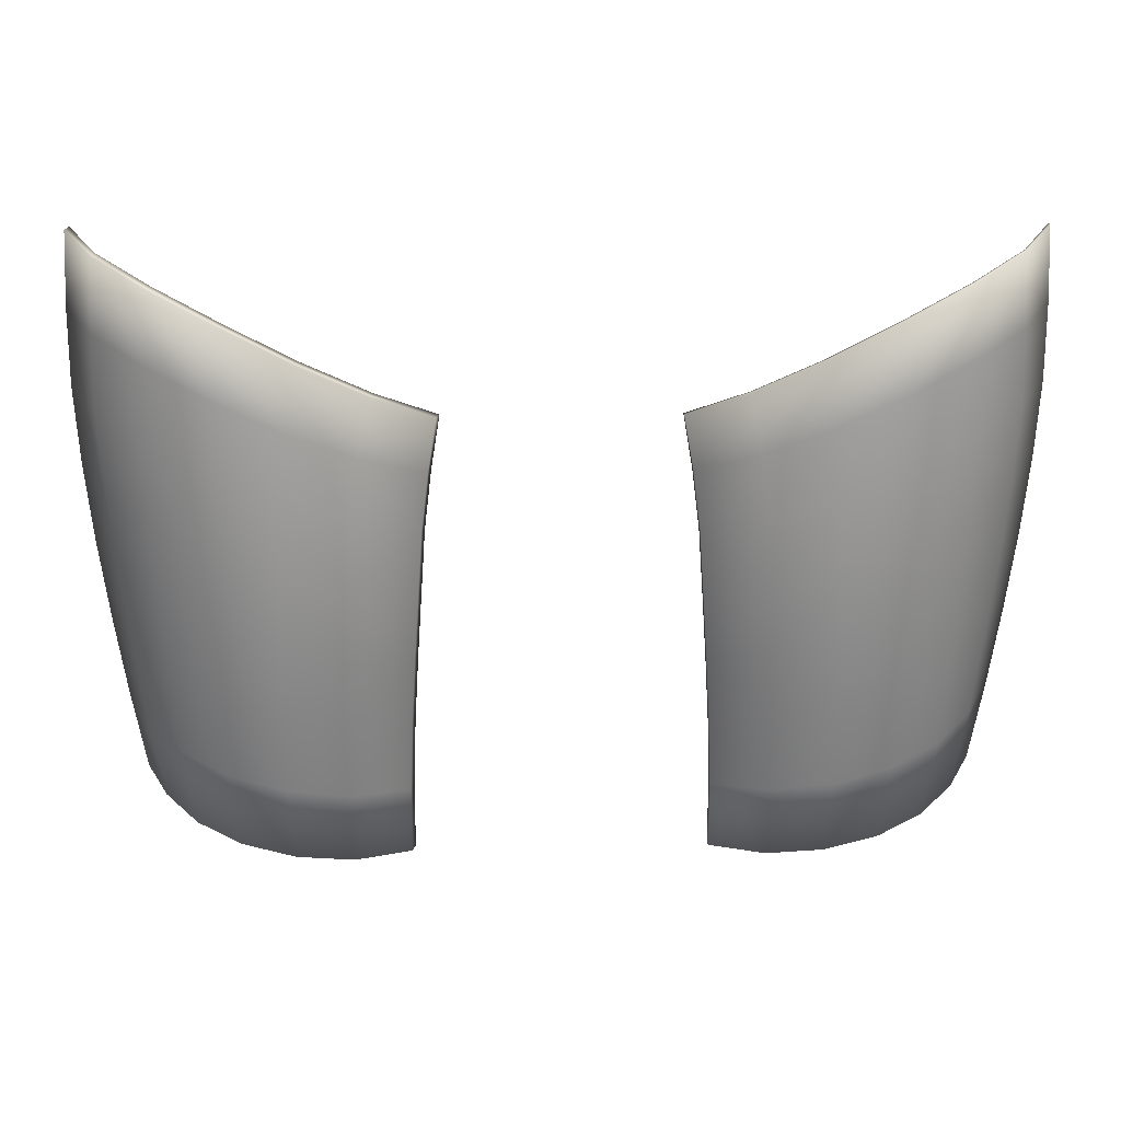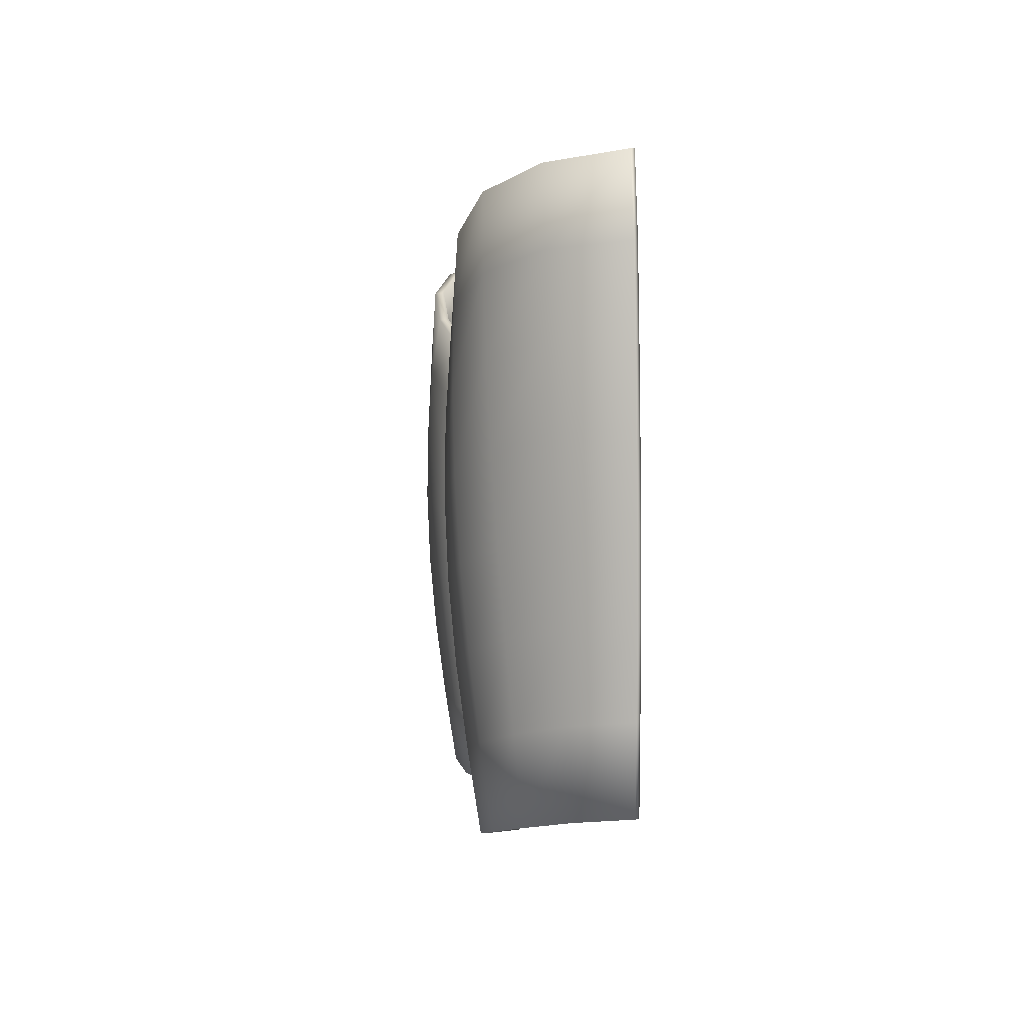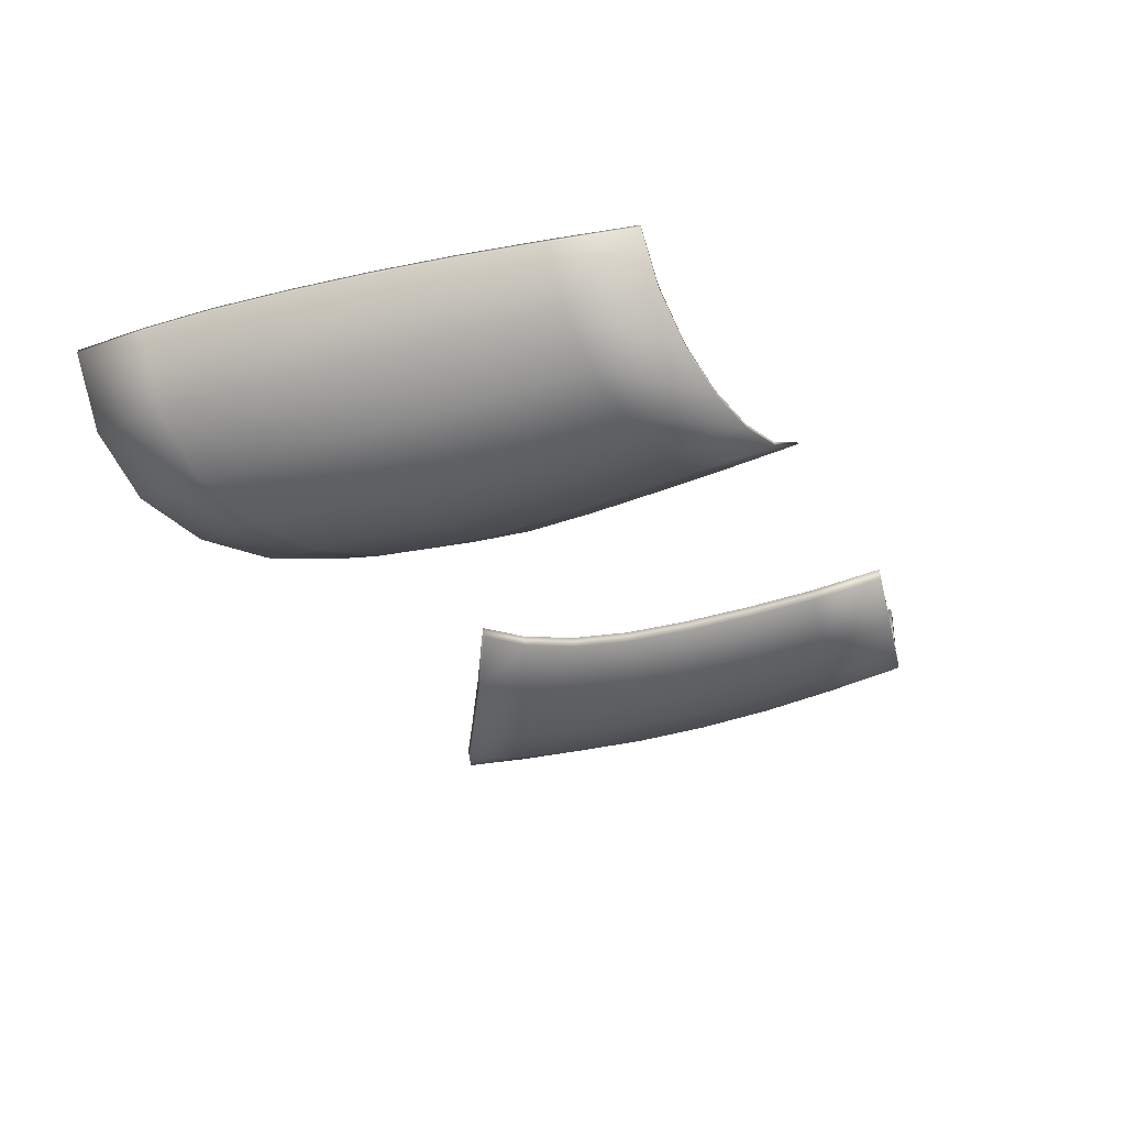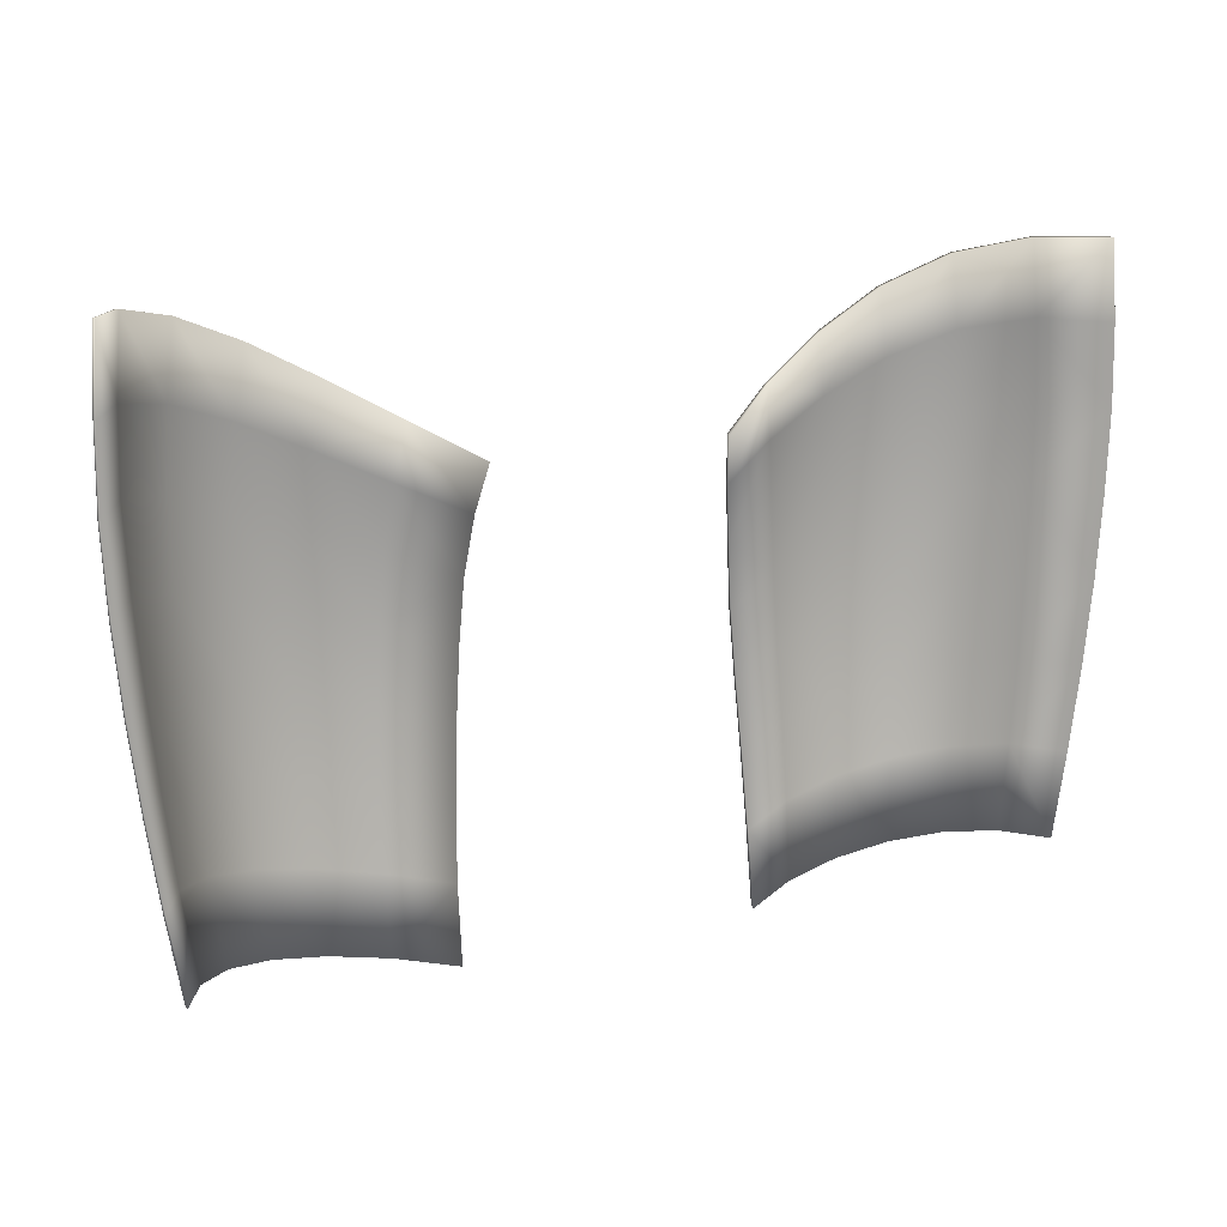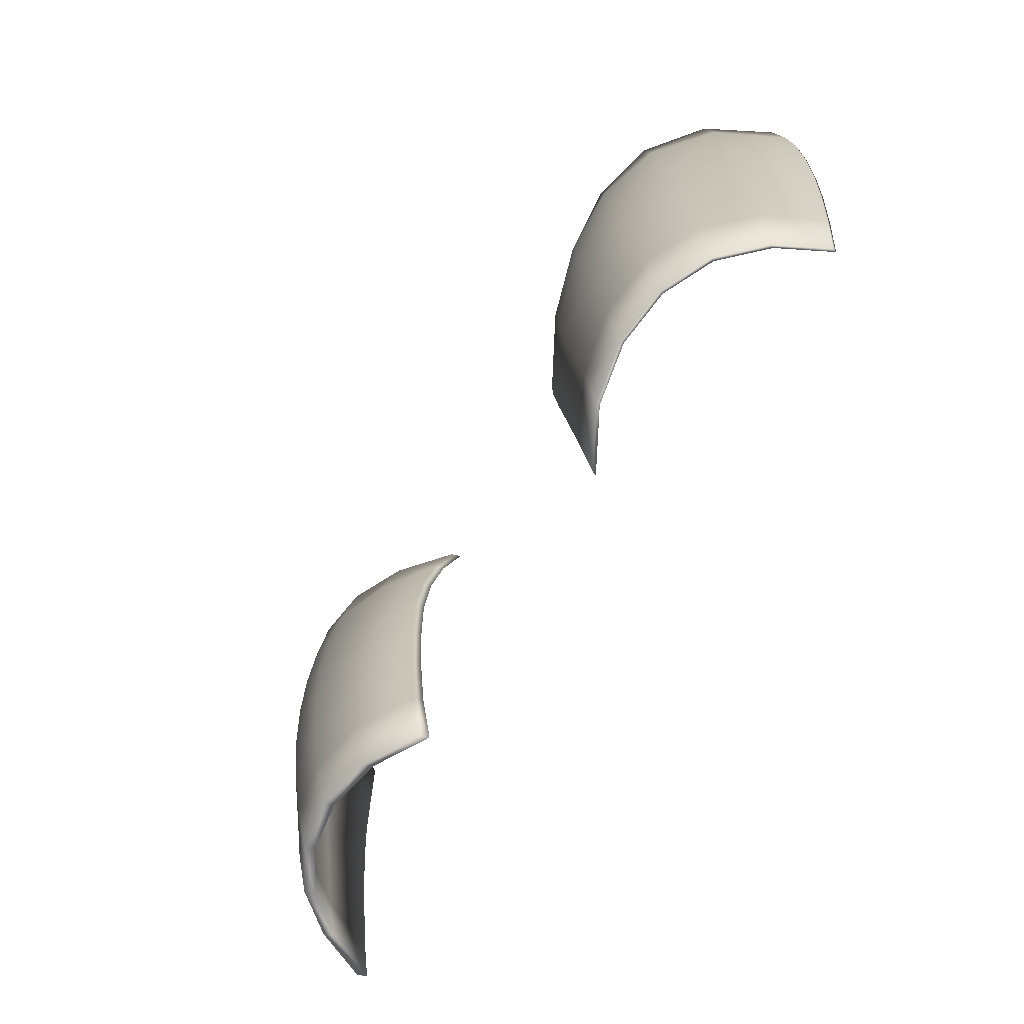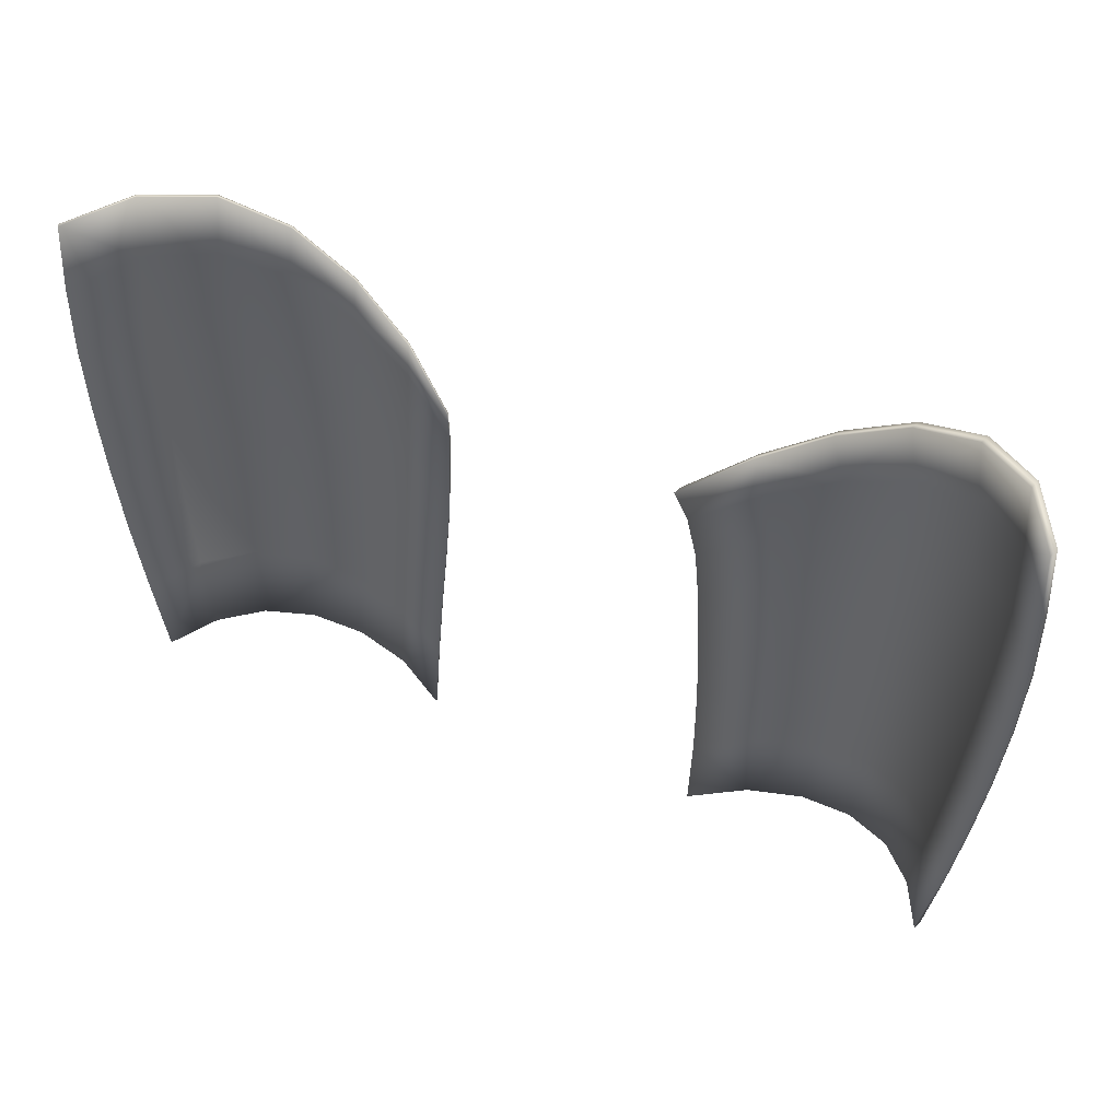
<metadata>
{"format":"obj","ext":"obj","renderer":"f3d","projection":"perspective","resolution":1024,"background":"white","views":[{"elev":22.4,"azim":179.1,"up":"+Y"},{"elev":1.0,"azim":-93.4,"up":"+Y"},{"elev":-27.3,"azim":-66.8,"up":"+Z"},{"elev":17.1,"azim":-25.6,"up":"+Y"},{"elev":-73.2,"azim":-120.9,"up":"+Y"},{"elev":49.4,"azim":25.0,"up":"+Y"}]}
</metadata>
<code>
o Body_Undressed_1.010
v -11.27 71.63 -8.04
v -9.333 71.25 -8.321
v -15.14 72.62 -3.83
v -14.23 72.39 -5.688
v -7.286 70.91 -7.97
v -13.3 75.04 -7.468
v -11.53 74.57 -8.447
v -12.95 72.02 -7.142
v -9.485 74.11 -8.771
v -7.339 73.69 -8.388
v -5.295 70.66 -6.904
v -5.263 73.37 -7.291
v -16.55 92.97 -4.159
v -15.25 92.72 -6.706
v -15.46 90.06 -6.639
v -16.73 90.22 -4.081
v -10.94 91.03 -9.136
v -13.26 92.09 -8.432
v -4.107 87.15 -6.856
v -6.2 88.35 -8.205
v -8.551 89.71 -9.005
v -4.399 85.41 -7.436
v -6.582 86.36 -8.68
v -4.651 83.35 -7.775
v -4.81 81.06 -7.894
v -16.4 81.63 -3.931
v -16.06 78.66 -3.884
v -15.64 75.66 -3.862
v -16.78 87.43 -4.043
v -16.65 84.57 -3.993
v -5.149 76.04 -7.575
v -4.985 78.61 -7.79
v -7.021 81.68 -9.039
v -7.169 79.11 -8.944
v -7.289 76.44 -8.706
v -9.538 76.94 -9.151
v -11.69 77.5 -8.812
v -11.72 80.38 -9.093
v -9.493 79.72 -9.408
v -14.98 78.47 -6.054
v -15.24 81.46 -6.242
v -14.66 75.44 -5.887
v -15.43 84.43 -6.426
v -15.55 87.31 -6.575
v -9.381 82.43 -9.521
v -11.68 83.23 -9.265
v -11.55 85.99 -9.325
v -9.209 85.04 -9.486
v -6.85 84.12 -8.948
v -13.72 83.95 -8.205
v -13.65 81.01 -7.998
v -11.29 88.6 -9.277
v -8.936 87.48 -9.329
v -13.54 89.52 -8.419
v -13.53 78.04 -7.743
v -13.71 86.82 -8.363
v -15.18 72.62 -3.962
v -15.68 75.65 -3.993
v -10.98 91.02 -9.267
v -8.591 89.7 -9.136
v -11.31 71.62 -8.172
v -9.373 71.24 -8.452
v -13.3 92.08 -8.563
v -13.58 89.52 -8.55
v -11.33 88.59 -9.408
v -15.29 92.71 -6.837
v -16.59 92.97 -4.29
v -16.77 90.21 -4.213
v -15.5 90.05 -6.77
v -11.73 77.49 -8.944
v -13.57 78.03 -7.874
v -7.327 70.9 -8.101
v -14.27 72.38 -5.819
v -12.99 72.02 -7.274
v -15.02 78.46 -6.185
v -9.526 74.1 -8.903
v -15.59 87.3 -6.707
v -13.75 86.81 -8.494
v -11.57 74.56 -8.578
v -7.379 73.69 -8.519
v -16.69 84.56 -4.124
v -15.47 84.42 -6.558
v -5.336 70.66 -7.036
v -13.34 75.03 -7.599
v -16.82 87.42 -4.175
v -11.59 85.99 -9.456
v -5.303 73.37 -7.422
v -16.1 78.65 -4.015
v -13.69 81.01 -8.129
v -13.76 83.95 -8.337
v -16.44 81.62 -4.063
v -15.28 81.45 -6.373
v -14.7 75.44 -6.019
v -8.976 87.47 -9.461
v -4.147 87.15 -6.987
v -6.24 88.34 -8.336
v -6.622 86.35 -8.811
v -11.72 83.23 -9.397
v -9.422 82.42 -9.653
v -9.25 85.03 -9.617
v -4.439 85.4 -7.568
v -4.691 83.34 -7.906
v -6.89 84.11 -9.08
v -7.33 76.43 -8.837
v -4.85 81.05 -8.025
v -5.19 76.03 -7.707
v -11.76 80.38 -9.225
v -5.025 78.6 -7.921
v -7.209 79.1 -9.075
v -9.579 76.94 -9.282
v -7.061 81.68 -9.17
v -9.533 79.71 -9.539
f 6 8 1 7
f 2 5 10 9
f 12 10 5 11
f 15 14 13 16
f 20 23 22 19
f 33 34 32 25
f 32 34 35 31
f 31 35 10 12
f 10 35 36 9
f 36 39 38 37
f 40 41 26 27
f 42 40 27 28
f 9 36 37 7
f 43 30 26 41
f 43 44 29 30
f 45 48 47 46
f 34 33 45 39
f 33 49 48 45
f 24 49 33 25
f 34 39 36 35
f 50 51 38 46
f 29 44 15 16
f 48 53 52 47
f 18 54 52 17
f 20 21 53 23
f 49 23 53 48
f 23 49 24 22
f 3 4 42 28
f 7 1 2 9
f 37 38 51 55
f 7 37 55 6
f 46 47 56 50
f 46 38 39 45
f 47 52 54 56
f 17 52 53 21
f 42 4 8 6
f 54 18 14 15
f 55 51 41 40
f 6 55 40 42
f 51 50 43 41
f 50 56 44 43
f 56 54 15 44
f 84 79 61 74
f 62 76 80 72
f 87 83 72 80
f 69 68 67 66
f 96 95 101 97
f 111 105 108 109
f 108 106 104 109
f 106 87 80 104
f 80 76 110 104
f 110 70 107 112
f 75 88 91 92
f 93 58 88 75
f 76 79 70 110
f 82 92 91 81
f 82 81 85 77
f 99 98 86 100
f 109 112 99 111
f 111 99 100 103
f 102 105 111 103
f 109 104 110 112
f 90 98 107 89
f 85 68 69 77
f 100 86 65 94
f 63 59 65 64
f 96 97 94 60
f 103 100 94 97
f 97 101 102 103
f 57 58 93 73
f 79 76 62 61
f 70 71 89 107
f 79 84 71 70
f 98 90 78 86
f 98 99 112 107
f 86 78 64 65
f 59 60 94 65
f 93 84 74 73
f 64 69 66 63
f 71 75 92 89
f 84 93 75 71
f 89 92 82 90
f 90 82 77 78
f 78 77 69 64
f 32 31 106 108
f 30 29 85 81
f 18 17 59 63
f 14 18 63 66
f 24 25 105 102
f 8 4 73 74
f 20 19 95 96
f 16 13 67 68
f 28 27 88 58
f 21 20 96 60
f 13 14 66 67
f 29 16 68 85
f 31 12 87 106
f 3 28 58 57
f 27 26 91 88
f 22 24 102 101
f 17 21 60 59
f 26 30 81 91
f 12 11 83 87
f 11 5 72 83
f 2 1 61 62
f 19 22 101 95
f 4 3 57 73
f 25 32 108 105
f 1 8 74 61
f 5 2 62 72
o Body_Undressed.002
v 11.27 71.63 -8.04
v 9.333 71.25 -8.321
v 14.23 72.39 -5.687
v 15.14 72.62 -3.831
v 7.287 70.91 -7.97
v 11.53 74.57 -8.447
v 13.3 75.04 -7.468
v 12.95 72.02 -7.142
v 7.339 73.69 -8.388
v 9.485 74.11 -8.771
v 5.295 70.66 -6.904
v 5.263 73.37 -7.291
v 16.55 92.97 -4.159
v 15.25 92.72 -6.706
v 16.73 90.22 -4.081
v 15.46 90.06 -6.639
v 10.94 91.03 -9.136
v 13.26 92.09 -8.432
v 4.107 87.15 -6.856
v 6.199 88.35 -8.205
v 8.55 89.71 -9.005
v 4.399 85.41 -7.436
v 6.582 86.36 -8.68
v 4.651 83.35 -7.775
v 4.81 81.06 -7.894
v 16.06 78.66 -3.883
v 16.4 81.63 -3.932
v 15.64 75.66 -3.862
v 16.65 84.57 -3.993
v 16.78 87.43 -4.043
v 5.149 76.04 -7.575
v 4.985 78.61 -7.79
v 7.021 81.68 -9.039
v 7.169 79.11 -8.944
v 7.289 76.44 -8.706
v 9.538 76.94 -9.151
v 11.72 80.38 -9.093
v 11.69 77.5 -8.812
v 9.492 79.72 -9.408
v 14.98 78.47 -6.053
v 15.24 81.46 -6.243
v 14.66 75.44 -5.887
v 15.43 84.43 -6.427
v 15.55 87.31 -6.576
v 11.55 85.99 -9.325
v 11.68 83.23 -9.266
v 9.381 82.43 -9.521
v 9.209 85.04 -9.486
v 6.85 84.12 -8.948
v 13.72 83.95 -8.206
v 13.65 81.01 -7.998
v 11.29 88.6 -9.277
v 8.936 87.48 -9.329
v 13.54 89.52 -8.419
v 13.53 78.04 -7.743
v 13.71 86.82 -8.363
v 7.447 73.67 -8.74
v 7.398 76.42 -9.058
v 13.41 75.02 -7.82
v 14.77 75.42 -6.24
v 9.594 74.09 -9.124
v 9.647 76.92 -9.503
v 16.84 90.2 -4.434
v 15.57 90.04 -6.991
v 16.66 92.95 -4.511
v 15.36 92.7 -7.058
v 6.69 86.34 -9.032
v 6.958 84.1 -9.3
v 4.759 83.33 -8.127
v 8.659 89.69 -9.357
v 9.044 87.46 -9.681
v 11.38 71.61 -8.393
v 11.64 74.55 -8.799
v 9.441 71.22 -8.673
v 13.05 72 -7.495
v 7.395 70.89 -8.322
v 15.09 78.45 -6.406
v 13.63 78.02 -8.095
v 15.25 72.6 -4.183
v 15.75 75.64 -4.214
v 11.8 77.48 -9.165
v 4.507 85.39 -7.789
v 13.83 83.93 -8.558
v 13.82 86.79 -8.715
v 13.76 80.99 -8.35
v 13.65 89.5 -8.772
v 5.404 70.64 -7.256
v 5.371 73.35 -7.643
v 15.66 87.29 -6.928
v 11.66 85.97 -9.677
v 14.34 72.36 -6.04
v 4.918 81.04 -8.246
v 7.129 81.66 -9.391
v 16.51 81.61 -4.284
v 15.34 81.44 -6.595
v 5.093 78.59 -8.142
v 16.17 78.64 -4.236
v 16.76 84.55 -4.346
v 15.54 84.41 -6.779
v 16.89 87.41 -4.396
v 13.37 92.07 -8.784
v 11.05 91.01 -9.488
v 11.4 88.58 -9.629
v 9.49 82.41 -9.873
v 5.258 76.02 -7.928
v 11.83 80.36 -9.446
v 7.277 79.09 -9.296
v 9.601 79.7 -9.76
v 11.79 83.21 -9.618
v 9.318 85.02 -9.838
v 4.215 87.13 -7.208
v 6.308 88.33 -8.557
f 113 120 119 118
f 121 117 114 122
f 117 121 124 123
f 125 126 128 127
f 134 135 132 131
f 144 146 145 137
f 147 146 144 143
f 121 147 143 124
f 148 147 121 122
f 149 151 148 150
f 139 153 152 138
f 138 152 154 140
f 150 148 122 118
f 139 141 155 153
f 142 156 155 141
f 157 160 159 158
f 159 145 146 151
f 160 161 145 159
f 145 161 136 137
f 148 151 146 147
f 149 163 162 158
f 128 156 142 127
f 164 165 160 157
f 164 166 130 129
f 165 133 132 135
f 165 135 161 160
f 136 161 135 134
f 154 115 116 140
f 114 113 118 122
f 163 149 150 167
f 167 150 118 119
f 168 157 158 162
f 151 149 158 159
f 166 164 157 168
f 165 164 129 133
f 120 115 154 119
f 126 130 166 128
f 153 163 167 152
f 152 167 119 154
f 155 162 163 153
f 156 168 162 155
f 128 166 168 156
f 184 185 171 187
f 169 173 186 188
f 188 199 200 169
f 177 175 176 178
f 194 223 224 179
f 208 204 205 219
f 170 217 208 219
f 169 200 217 170
f 174 173 169 170
f 218 193 174 220
f 206 209 189 207
f 209 192 172 189
f 193 185 173 174
f 206 207 211 210
f 212 210 211 201
f 202 221 216 222
f 216 220 219 205
f 222 216 205 180
f 205 204 181 180
f 174 170 219 220
f 218 221 195 197
f 176 175 212 201
f 215 202 222 183
f 215 214 213 198
f 183 179 224 182
f 183 222 180 179
f 181 194 179 180
f 172 192 191 203
f 186 173 185 184
f 197 190 193 218
f 190 171 185 193
f 196 195 221 202
f 220 216 221 218
f 198 196 202 215
f 183 182 214 215
f 187 171 172 203
f 178 176 198 213
f 207 189 190 197
f 189 172 171 190
f 211 207 197 195
f 201 211 195 196
f 176 201 196 198
f 114 117 188 186
f 136 134 194 181
f 138 140 192 209
f 131 132 224 223
f 113 114 186 184
f 144 137 204 208
f 141 139 206 210
f 129 130 213 214
f 139 138 209 206
f 123 124 200 199
f 127 142 212 175
f 140 116 191 192
f 142 141 210 212
f 143 144 208 217
f 124 143 217 200
f 132 133 182 224
f 126 125 177 178
f 115 120 187 203
f 130 126 178 213
f 116 115 203 191
f 134 131 223 194
f 117 123 199 188
f 120 113 184 187
f 133 129 214 182
f 125 127 175 177
f 137 136 181 204

</code>
